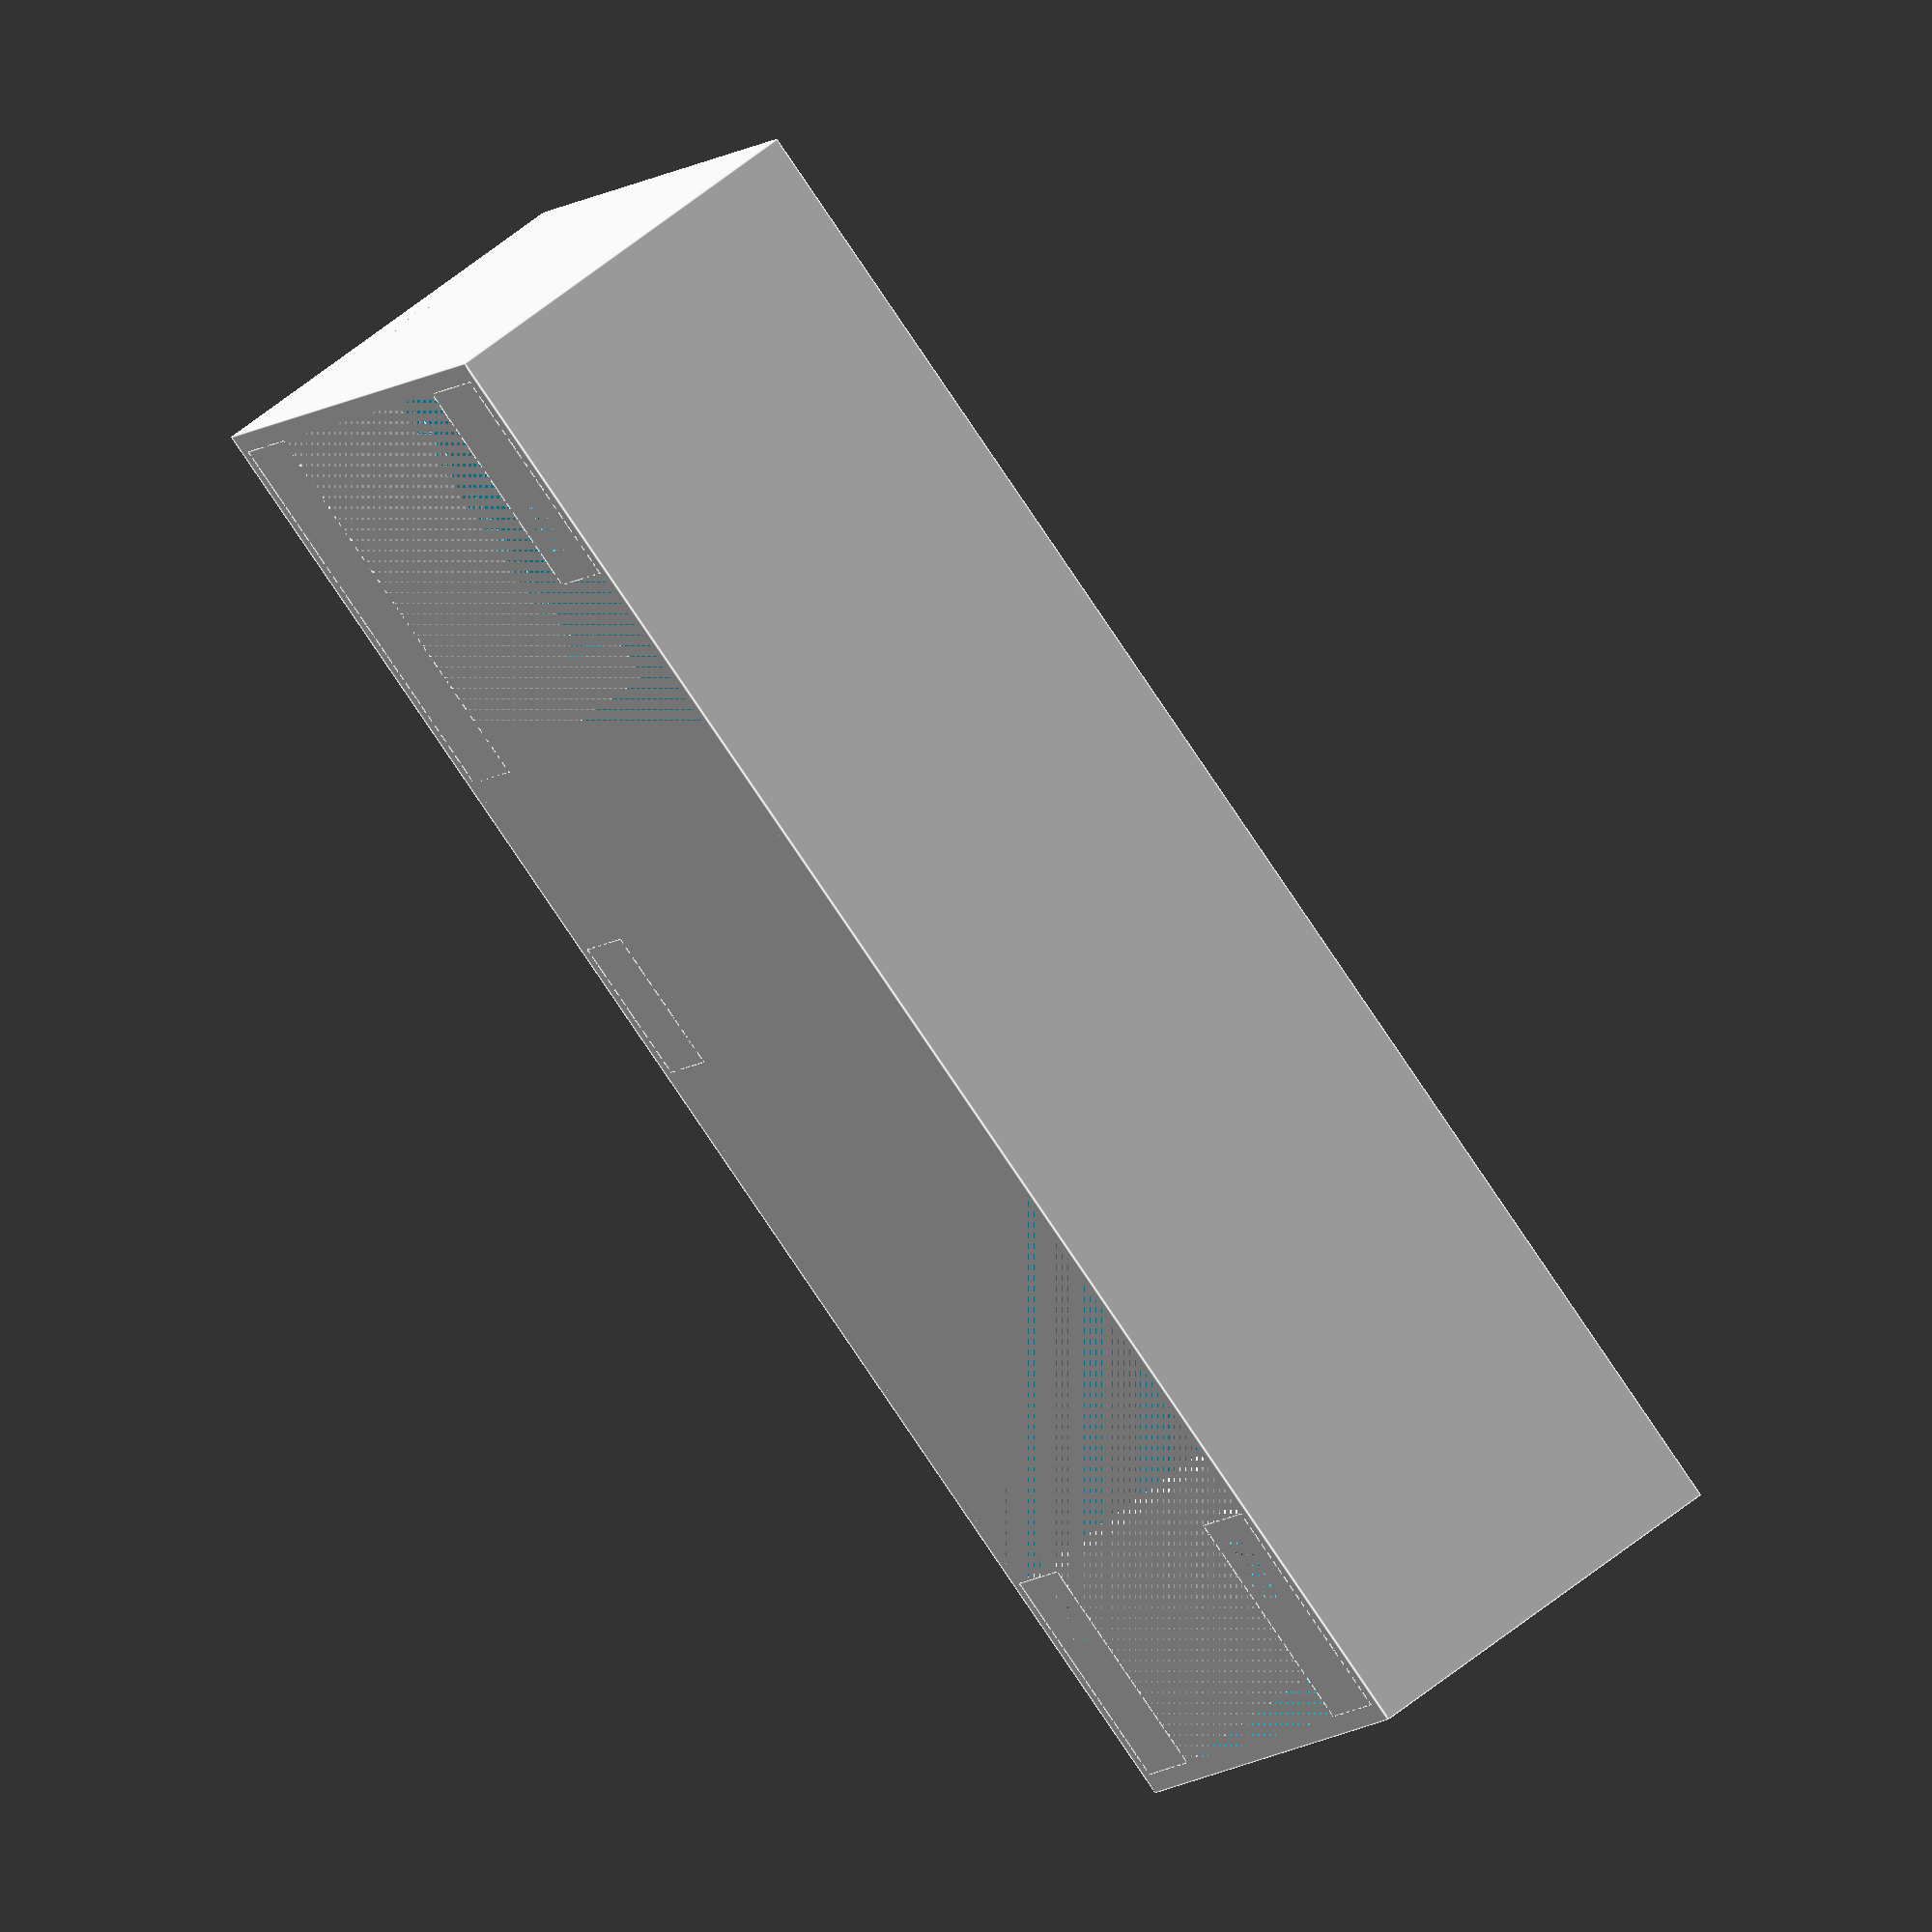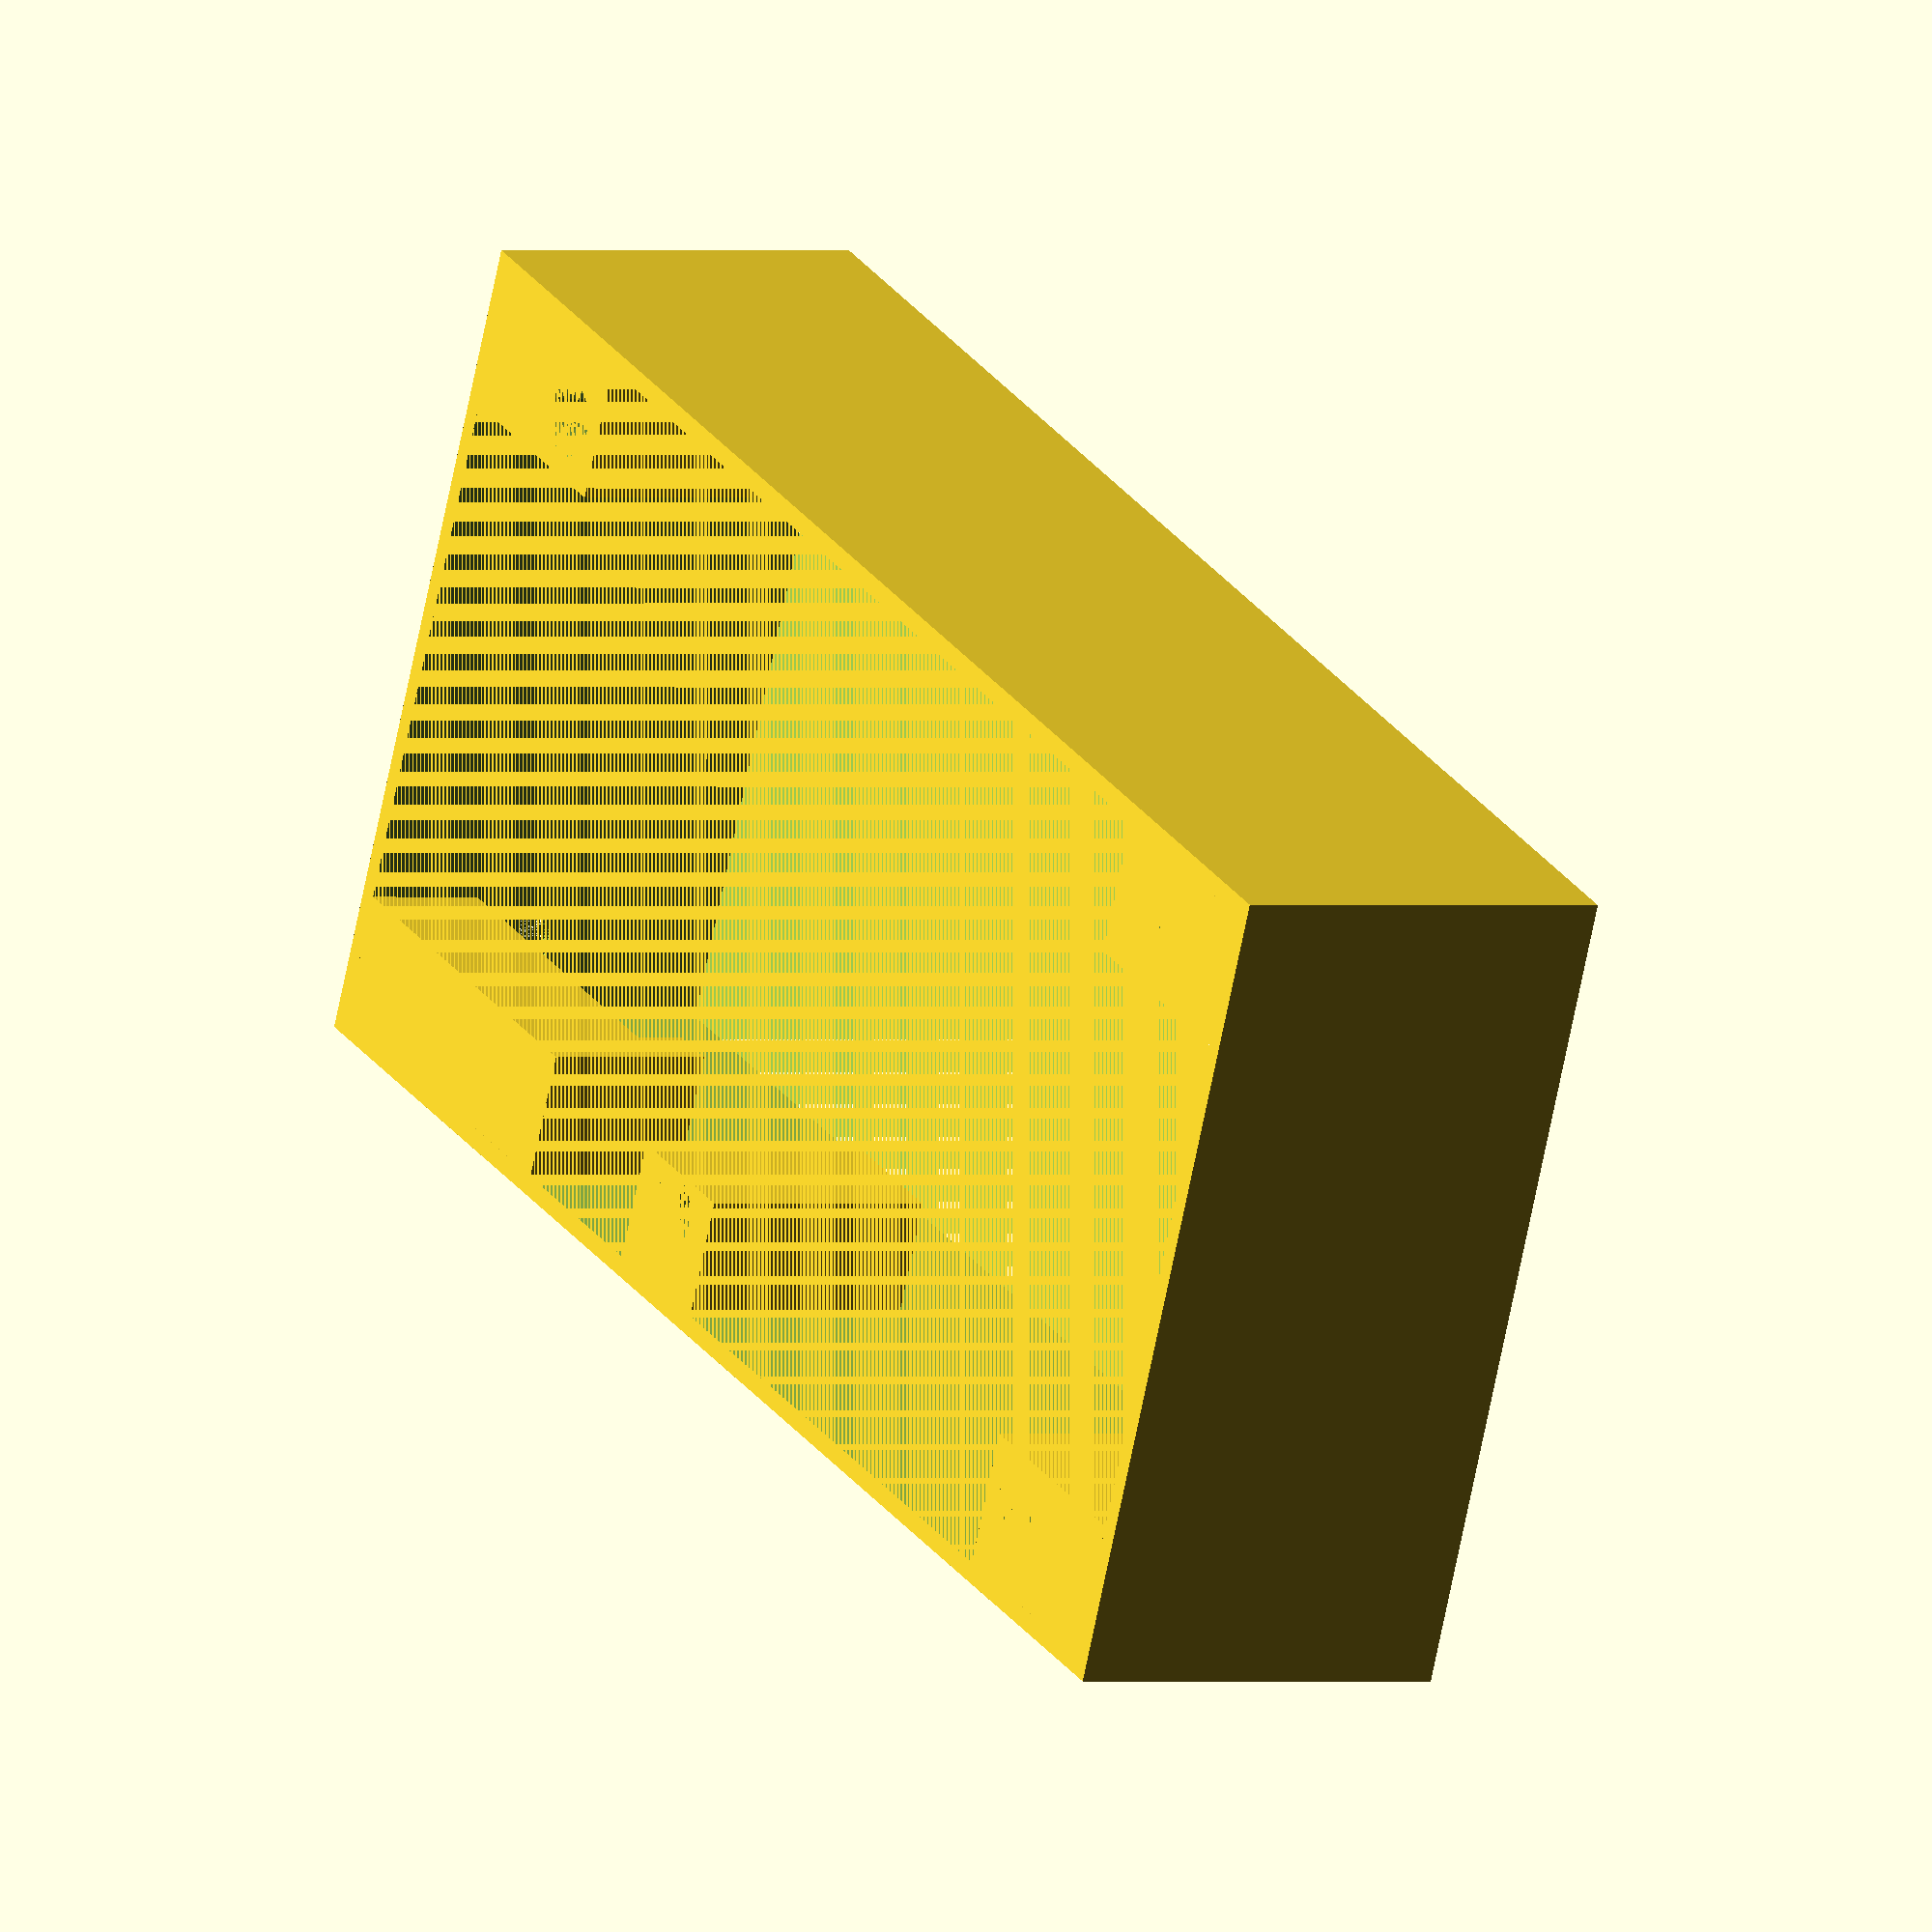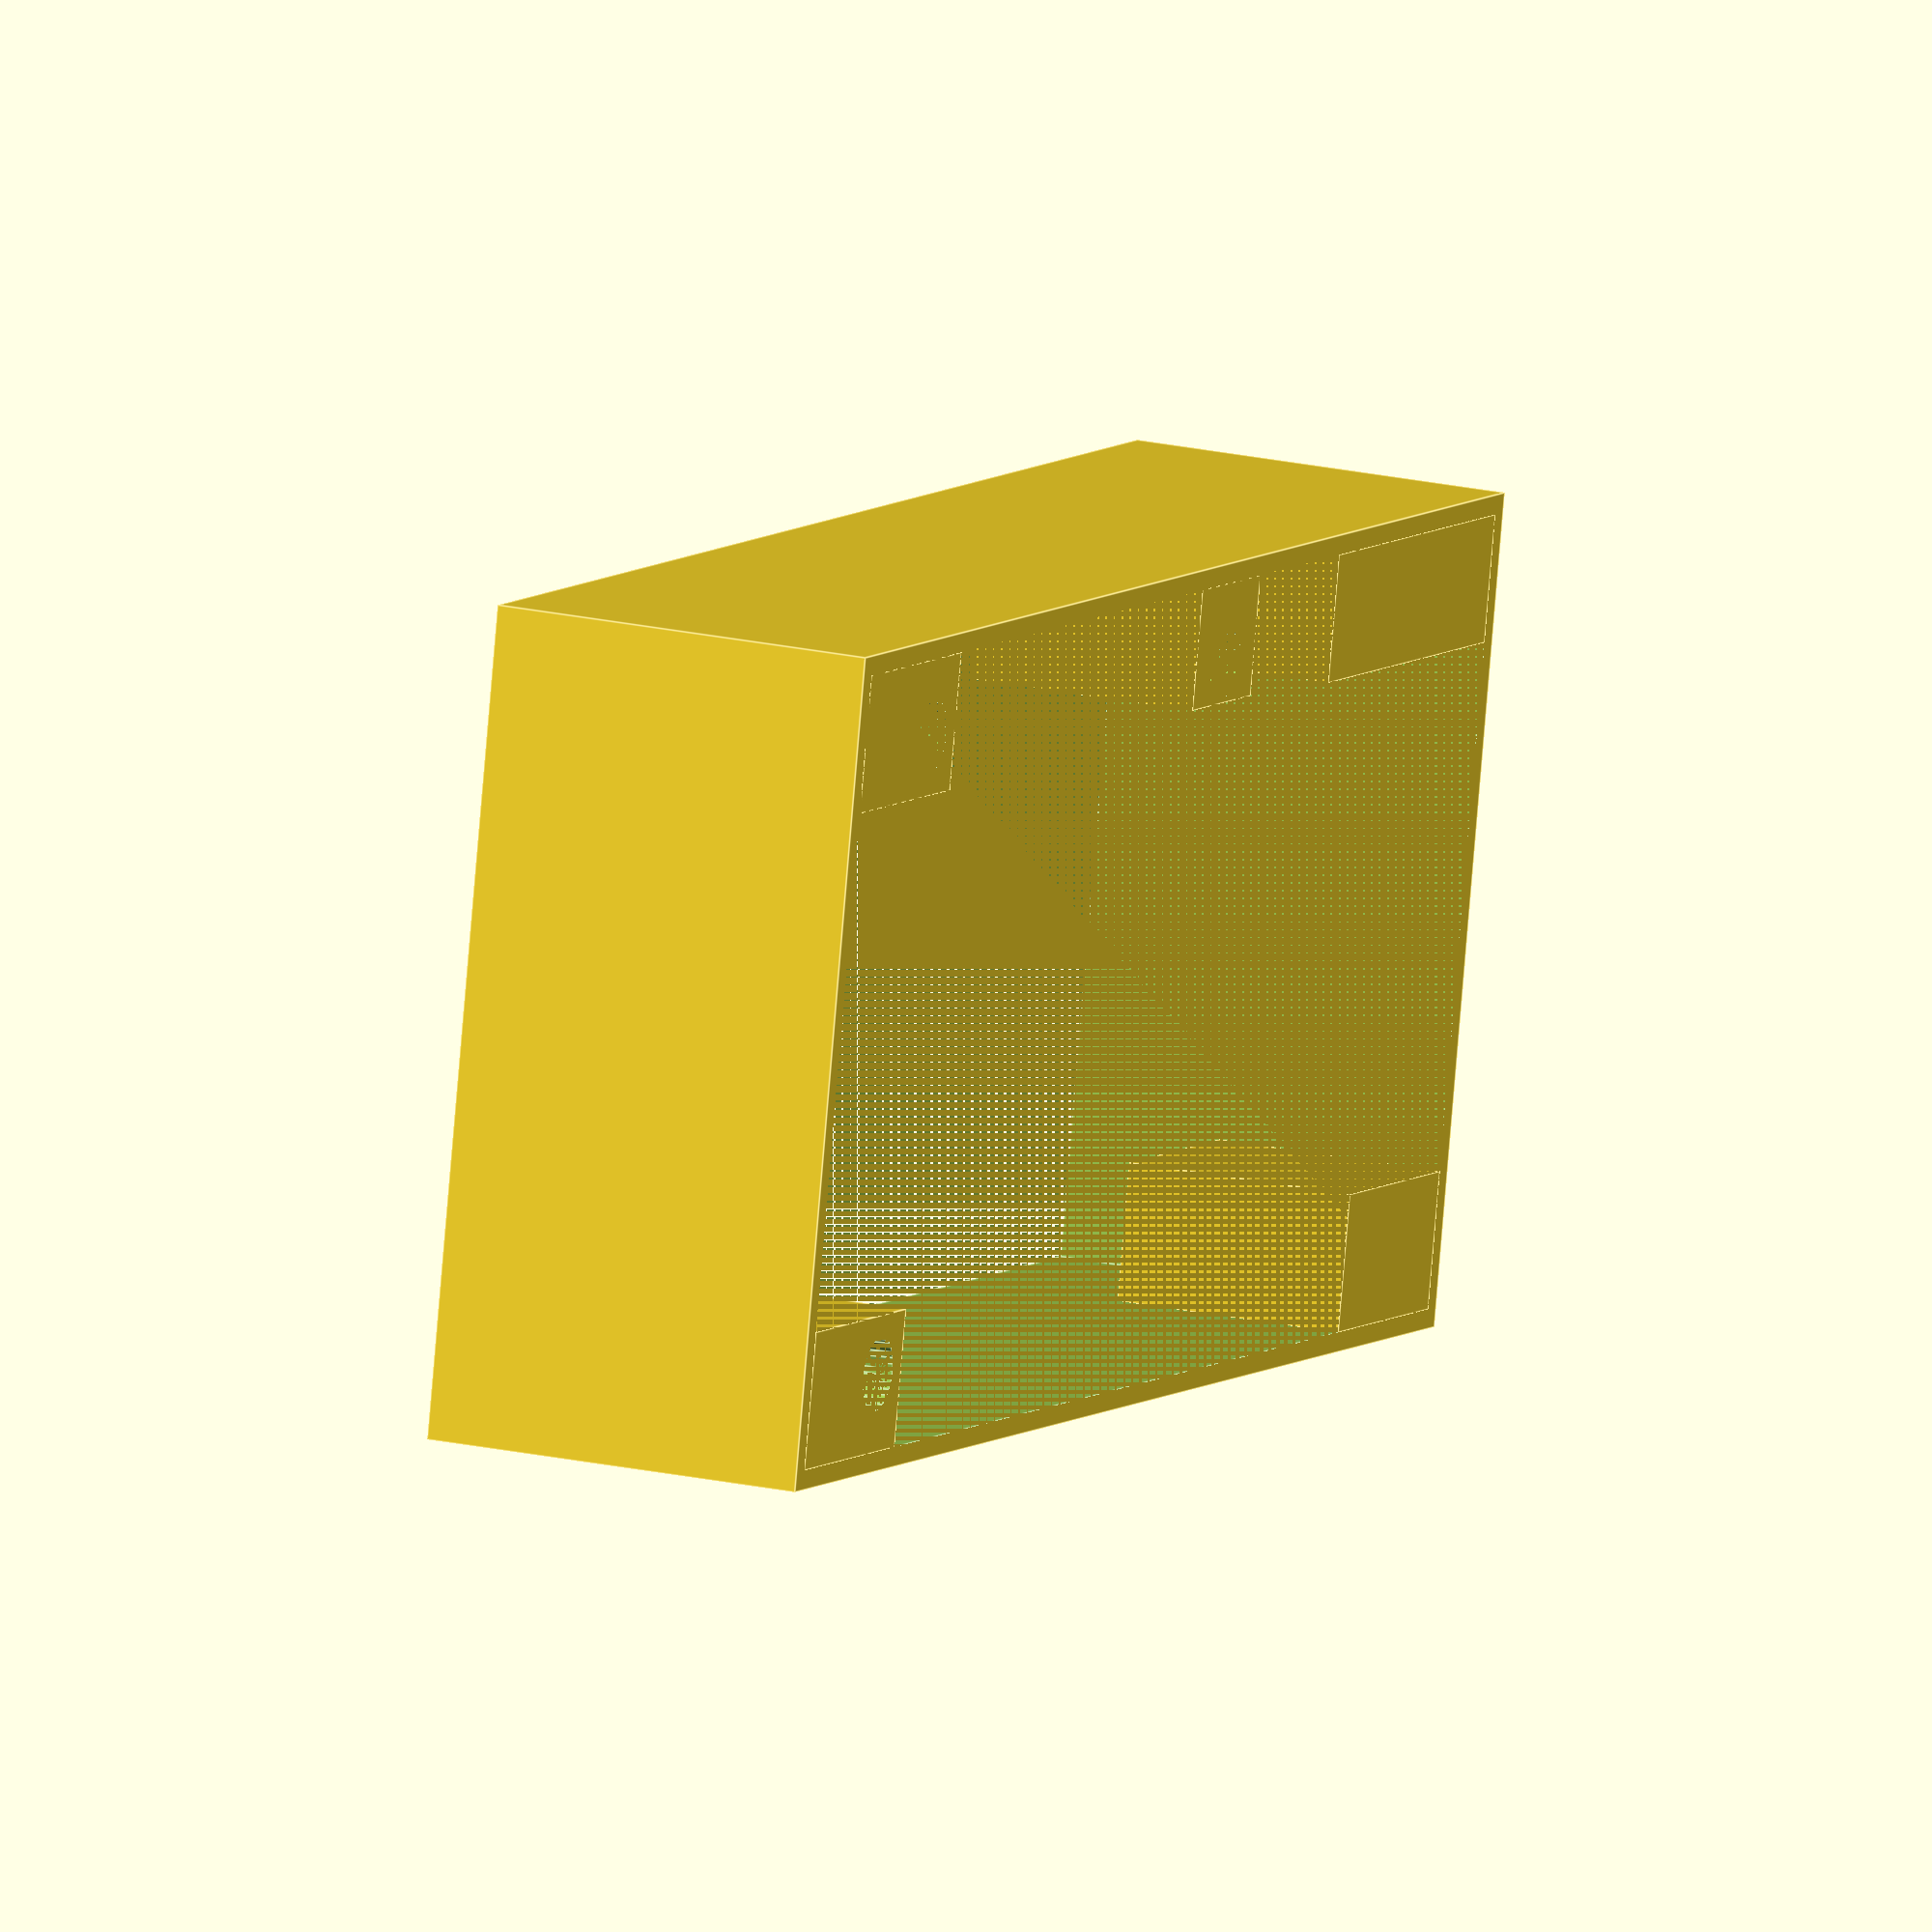
<openscad>
//Hub75 Matrix LED Case (with custom pcb on back)
//jkl 20210528

draftingFNs = 36;
renderFNs = 180;
$fn = draftingFNs;

caseFrontZpadding = 1;
screenWidth = 160+2-1.5; //too wide for calipers, assume double height, +2 for fit, -1.5 after full back test print
screenHeight = 80+1-0.5; //80.09 measured, 78.5 height at back of panel. 0.75mm diff each side, +1 for fit, -0.5 after full back test print
screenDepth = 15+caseFrontZpadding; //14.91 measured, +caseFrontZpadding for slight lip beyond leds

cornerScrewXinset = 17.25;//16.5 in from right side, assume same 0.75 slant, 17.25 in from right then
cornerScrewYinset = 8;//7.2mm from top, add 0.75, 8 down from top?
screwBuffer = 6; //extra material around screw hole in x & y directions

//using m3x16, fits t10 bit
screwShaftHoleDepth = 8; //expect some sagging of first few layers
screwShaftHoleRad = (3+1)/2; //m3 + some
screwHeadHoleDepth = 4;
screwHeadHoleRad = 5.6/2; //measured at 5.4 diam
caseExtraPaddingDepth = 6;

caseDepth = 40;//maybe 40 (bc of pcbs etc)
caseBackDepth = caseDepth - screenDepth; //caseExtraPaddingDepth + screwShaftHoleDepth;

caseWallThickness = 2;
caseWidth = screenWidth + caseWallThickness*2;
caseHeight = screenHeight + caseWallThickness*2;

//power plug center is 21mm from front with 15mm deep screen so 6
plugZoffset = caseDepth - screenDepth - 6; //this is to center of power plug
plugYoffset = 8;
plugZ = 12;
plugDiam = 7.25;
plugRad = plugDiam/2;
//plugX = 36; //this is without cables and wo silver barrel
plugX = 36-0.75; //this is without cables and wo silver barrel
plugWireZpadding = 5;
plugWireBackerX = 5;
//full width is 13-14
plugBackerY = 13;

//measured plug and ScreenZ = 26;

plugBackerZ = caseDepth - screenDepth - plugZ;
plugWireBackerZ = caseDepth - screenDepth - plugZ + plugWireZpadding;


middleBackerScrewXoffset = 92 + 2.15 - 1.5; //92 is to middle of screw hole, 2.15 mesaured adjustment factor after test print, 1.5 moved back after full back test print - NB offset from x=0
middleBackerX = 15;
middleBackerY = 12.25;
middleBackerXoffset = middleBackerScrewXoffset - middleBackerX/2;

keyholeScrewShaftDiam = 3.75;//measured at 3.45
keyholeScrewHeadDiam = 8;//measured at 6.75, but make large for future flexbility?
keyholeScrewHeadDepth = 5;//15.25 total length, 2.5 head depth, measured
keyholeBackDepth = 3; //amount between wall and screw head


/* TODO
x- fix screw hole offsets - measure x-gap btw case and matrix - gap is 1.5mm
- space on top for physical buttons
- keyhole hangers - make at same spot as top two corner screw holes
- back vents?
  - for vents, make screw hole/plug supports larger (by wallThickness) to go into case, this way they then won't be cut up by vent shapes that difference the main shell, but the vents can still perforate most of case wall edge
  - oooooh or, just make vents with slicer modifaction parts , honeycomb infill with no perimeters? octogram spiral looks good for x=constant walls, honeycomb for z=0? bottom y=0 type?
- hole in top for usb cord, and dust cover

** Maybe **

-make wall that holds power lug in, 2mm higher

*/


//outer wall
difference(){
    //outside
    cube([caseWidth,caseHeight,caseDepth]);
    
    //remove inside cube
    //TODO don't remove some of back wall and perforate with vents
    translate([caseWallThickness,caseWallThickness,0]){
        cube([screenWidth,screenHeight,caseDepth]);
    }
    
    //remove power plug cylinder
    translate([caseWidth,caseWallThickness+plugYoffset,plugZoffset]){
        rotate([0,-90,0]){
            cylinder(caseWallThickness,plugRad,plugRad);
        }
    }
}


//bottom right corner, power plug backer/holder
difference(){
    //main block that is behind wires
    translate([caseWidth-caseWallThickness-(plugX+plugWireBackerX),caseWallThickness,0]){
        cube([plugX+plugWireBackerX,plugBackerY,plugWireBackerZ]);
    }
    
    //remove block for main plug body
    translate([caseWidth-caseWallThickness-plugX,caseWallThickness,plugBackerZ]){
        cube([plugX,cornerScrewYinset+screwBuffer,plugZ]);
    }
}


//lower left corner
difference(){
    translate([caseWallThickness,caseWallThickness,0]){
        cube([cornerScrewXinset+screwBuffer,cornerScrewYinset+screwBuffer,caseBackDepth]);
    }

    //screw void
    translate([caseWallThickness+cornerScrewXinset,caseWallThickness+cornerScrewYinset,0]){
        screwVoid();
    }
}

//lower middle support
difference(){
    translate([caseWallThickness+middleBackerXoffset,caseWallThickness,0]){
        cube([middleBackerX,middleBackerY,caseBackDepth]);
    }
    
    //screw void
    translate([caseWallThickness+middleBackerScrewXoffset,caseWallThickness+cornerScrewYinset,0]){
        screwVoid();
    }
}

//top right corner
difference(){
    translate([caseWidth-caseWallThickness-(cornerScrewXinset+screwBuffer),caseHeight-caseWallThickness-(cornerScrewYinset+screwBuffer),0]){
        cube([cornerScrewXinset+screwBuffer,cornerScrewYinset+screwBuffer,caseBackDepth]);
    }
    
    //screw void
    translate([caseWidth-caseWallThickness-cornerScrewXinset,caseHeight-caseWallThickness-cornerScrewYinset,0]){
        screwVoid();
    }
}

//top left corner
difference(){
    translate([caseWallThickness,caseHeight-caseWallThickness-(cornerScrewYinset+screwBuffer),0]){
        cube([cornerScrewXinset+screwBuffer,cornerScrewYinset+screwBuffer,caseBackDepth]);
    }
    
    //screw void
    translate([caseWallThickness+cornerScrewXinset,caseHeight-caseWallThickness-cornerScrewYinset,0]){
        screwVoid();
    }
}


module screwVoid(){
    
    //screwshaft
    translate([0,0,caseBackDepth-screwShaftHoleDepth]){
        cylinder(screwShaftHoleDepth, screwShaftHoleRad, screwShaftHoleRad);
    }
    
    //screwhead
    translate([0,0,caseBackDepth-screwShaftHoleDepth-screwHeadHoleDepth]){
        cylinder(screwHeadHoleDepth, screwHeadHoleRad, screwHeadHoleRad);
    }
    
    //screwshaft
    cylinder(caseBackDepth-screwHeadHoleDepth-screwShaftHoleDepth, screwHeadHoleRad+1, screwHeadHoleRad);
}
//whitespace between modules


module buttonShape(){
    
    buttonDepthPadding = 5; //allowance to make 'slide in' work
    buttonHeight = 4.25; //includes small black circle son top of button - at 4 corners
    buttonWidth = 12; //at 12 the y-axis fit is a bit tight, but holds firm. add 0.5 for looser fit
    buttonDepth = buttonWidth + 10; //extra dimension for cutting through back wall - to allow 'slide in'

    buttonPegWidth = 2;
    buttonPegHeight = 2;

    buttonLegWidth = 1.5;
    buttonLegHeight = 4 + buttonDepthPadding; //mesaured at 4, +x for extra working room
    buttonLegOverlap = 1.5; //amount of metal in button body in Z direction

    buttonTopEdgeWidth = 2; //space between edge and bewginning of button mechanism that is depressed
    buttonTopMechanismRidgeWidth = 1; //distance between outer diameter of button depression mechaism and stem
    buttonTopMechanismWidth = buttonWidth - buttonTopEdgeWidth*2;
    buttonTopMechanismDepth = buttonDepth - buttonTopEdgeWidth; //buttonTopMechanismWidth + buttonDepthPadding;
    buttonTopMechanismHeight = 10;
    
    //button stem then has button clipped on, making it full width of base.
    buttomStemHeight = 1.5; //z space betwen button mechanism base and bottom of button top (what is pressed)
    buttonTopWidth = 10.5; //meaured at 10
    buttonTopHeight = 3.5; //measured at 3.17 - this hsoudl really be open to air anyway in the z direction
    buttonTopYsetback = 0.5;
    
    //main button body
    cube([buttonWidth,buttonDepth,buttonHeight]);

    //button circle base
    translate([buttonTopEdgeWidth,buttonTopEdgeWidth,buttonHeight]){
        cube([buttonTopMechanismWidth,buttonTopMechanismDepth,buttonTopMechanismHeight]);
    }

    //space for little pegs on bottom of button
    translate([buttonWidth/2 - buttonPegWidth/2,0,-buttonPegHeight]){
        cube([buttonPegWidth,buttonDepth,buttonPegHeight]);
    }

    //left button legs
    translate([-buttonLegWidth,0,-buttonLegHeight+buttonLegOverlap]){
        cube([buttonLegWidth,buttonDepth,buttonLegHeight]);
    }
    //right button legs
    translate([buttonWidth,0,-buttonLegHeight+buttonLegOverlap]){
        cube([buttonLegWidth,buttonDepth,buttonLegHeight]);
    }
    
    //button top
    translate([buttonWidth/2-buttonTopWidth/2,buttonTopYsetback,buttonHeight+buttomStemHeight]){
        cube([buttonTopWidth,buttonTopMechanismDepth,buttonTopMechanismHeight]);
    }
}
//whitespace between modules

</openscad>
<views>
elev=296.2 azim=333.8 roll=231.3 proj=o view=edges
elev=0.1 azim=336.5 roll=240.3 proj=o view=solid
elev=160.6 azim=347.9 roll=66.6 proj=o view=edges
</views>
